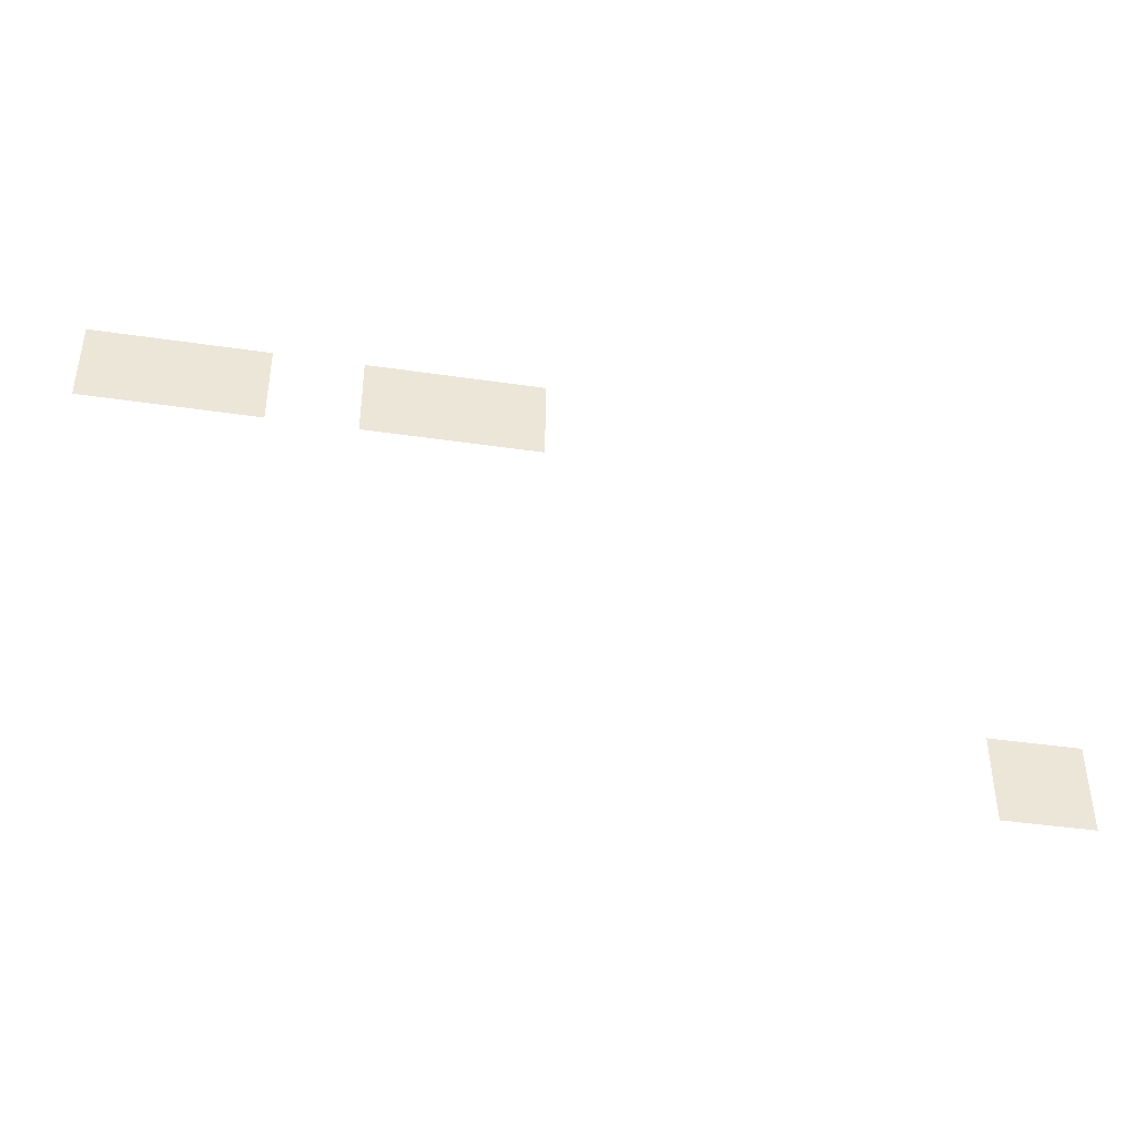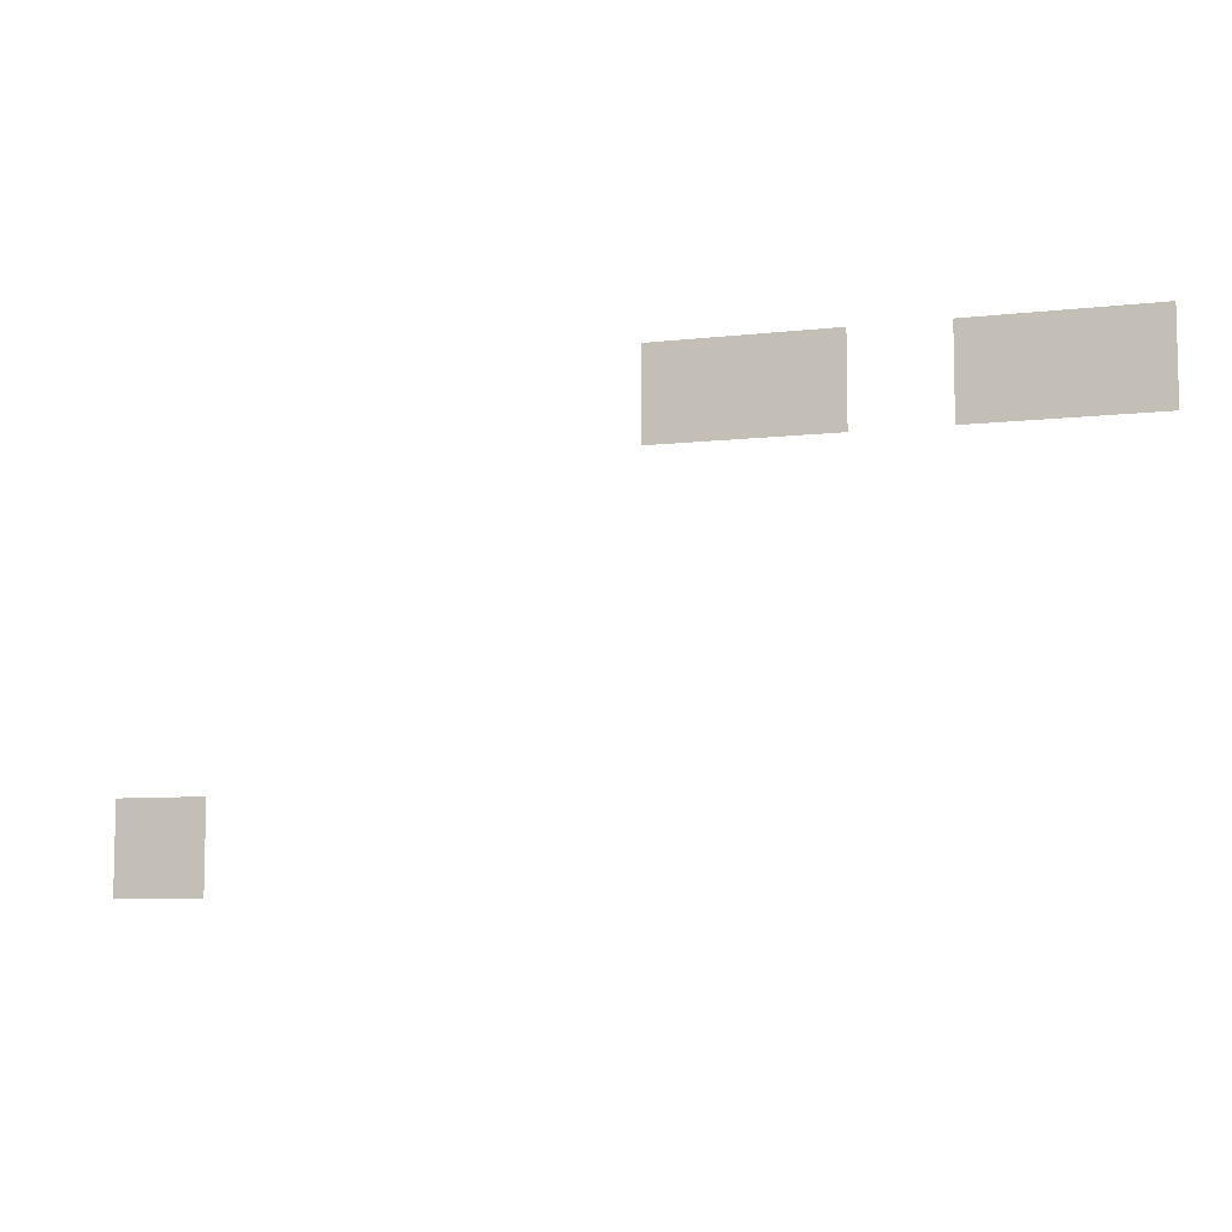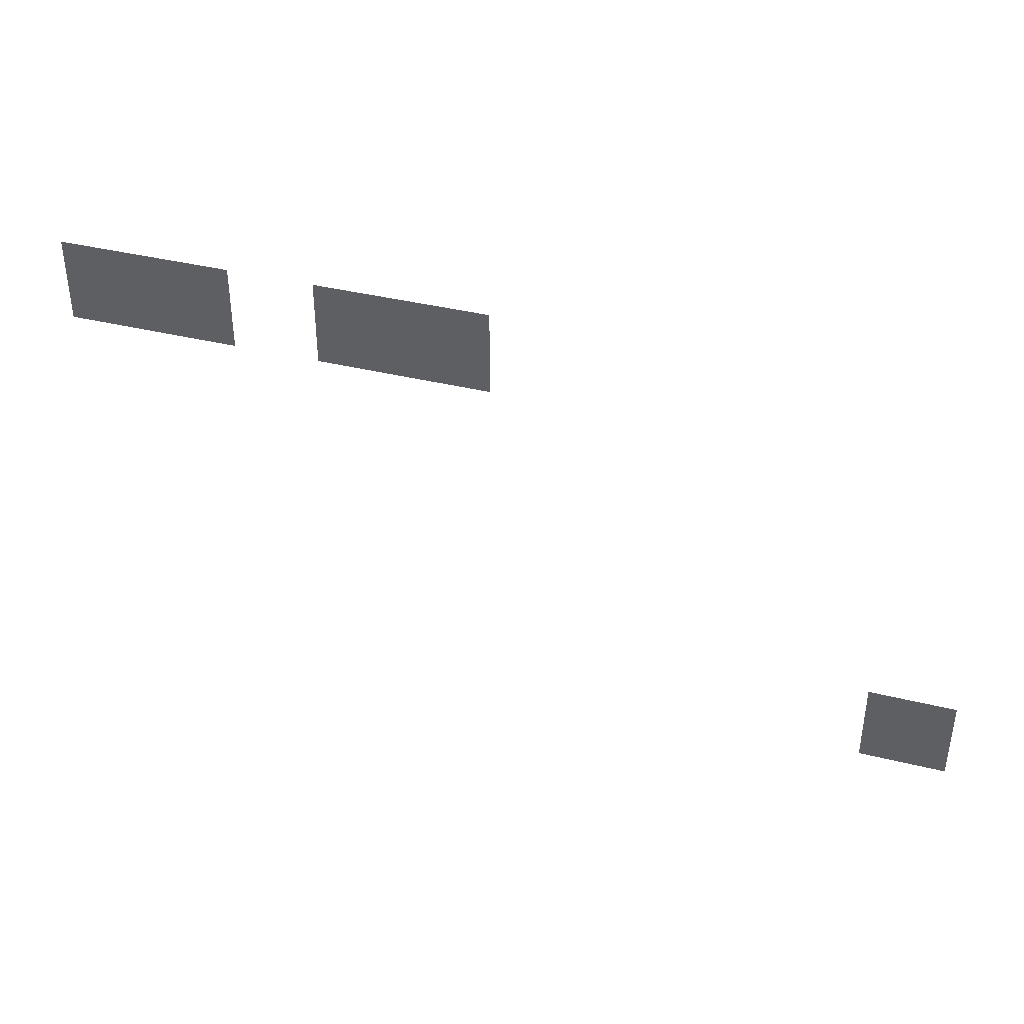
<metadata>
{"format":"obj","ext":"obj","renderer":"f3d","projection":"perspective","resolution":1024,"background":"white","views":[{"elev":-41.9,"azim":-10.0,"up":"+Y"},{"elev":-7.8,"azim":-162.4,"up":"+Y"},{"elev":39.3,"azim":17.1,"up":"+Y"}]}
</metadata>
<code>
v -13 -7.5 0
v -15 -7.5 0
v -15 -5.5 0
v -13 -5.5 0
v -15 -7.5 0
v -17 -7.5 0
v -17 -5.5 0
v -15 -5.5 0
v -19 -7.5 0
v -21 -7.5 0
v -21 -5.5 0
v -19 -5.5 0
v -21 -7.5 0
v -23 -7.5 0
v -23 -5.5 0
v -21 -5.5 0
v -2 -16 0
v -4 -16 0
v -4 -14 0
v -2 -14 0
g level_4_mesh_0016
f 1 2 3 4
f 5 6 7 8
f 9 10 11 12
f 13 14 15 16
f 17 18 19 20

</code>
